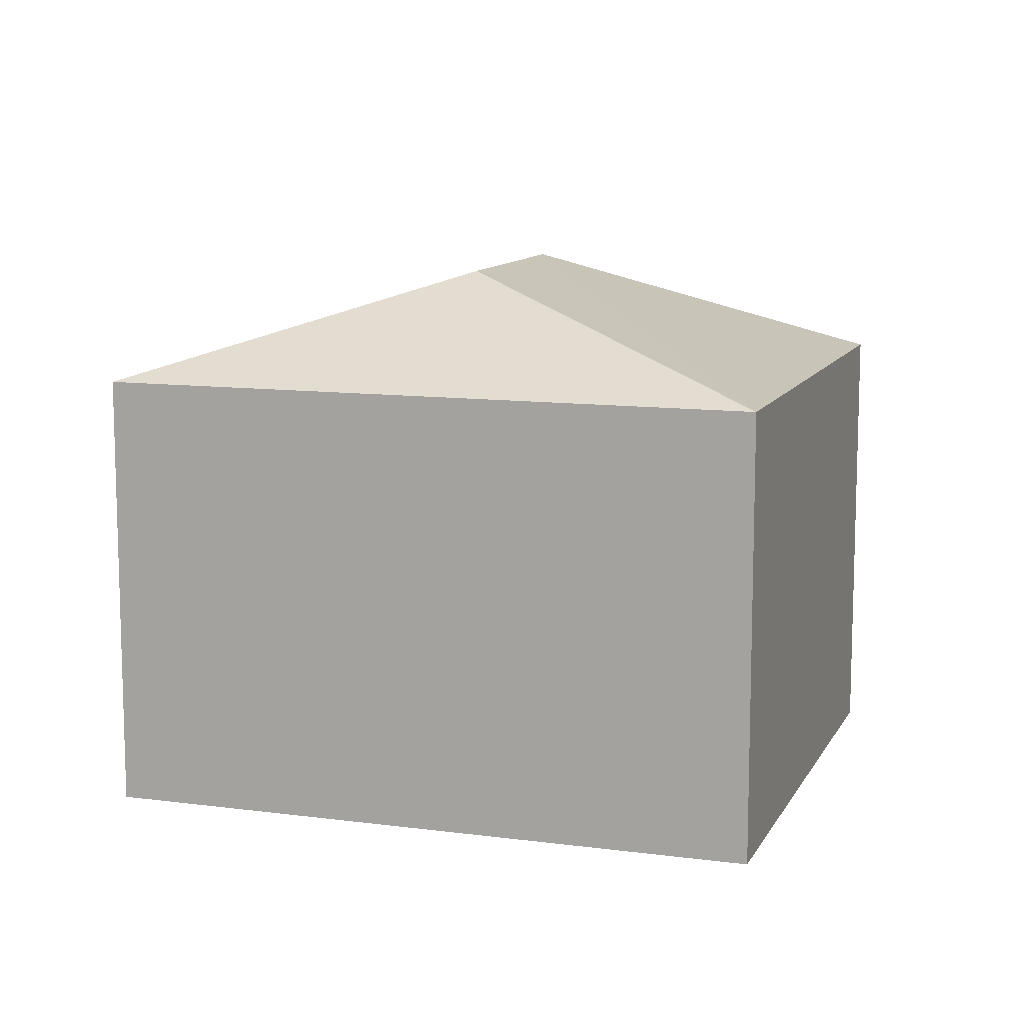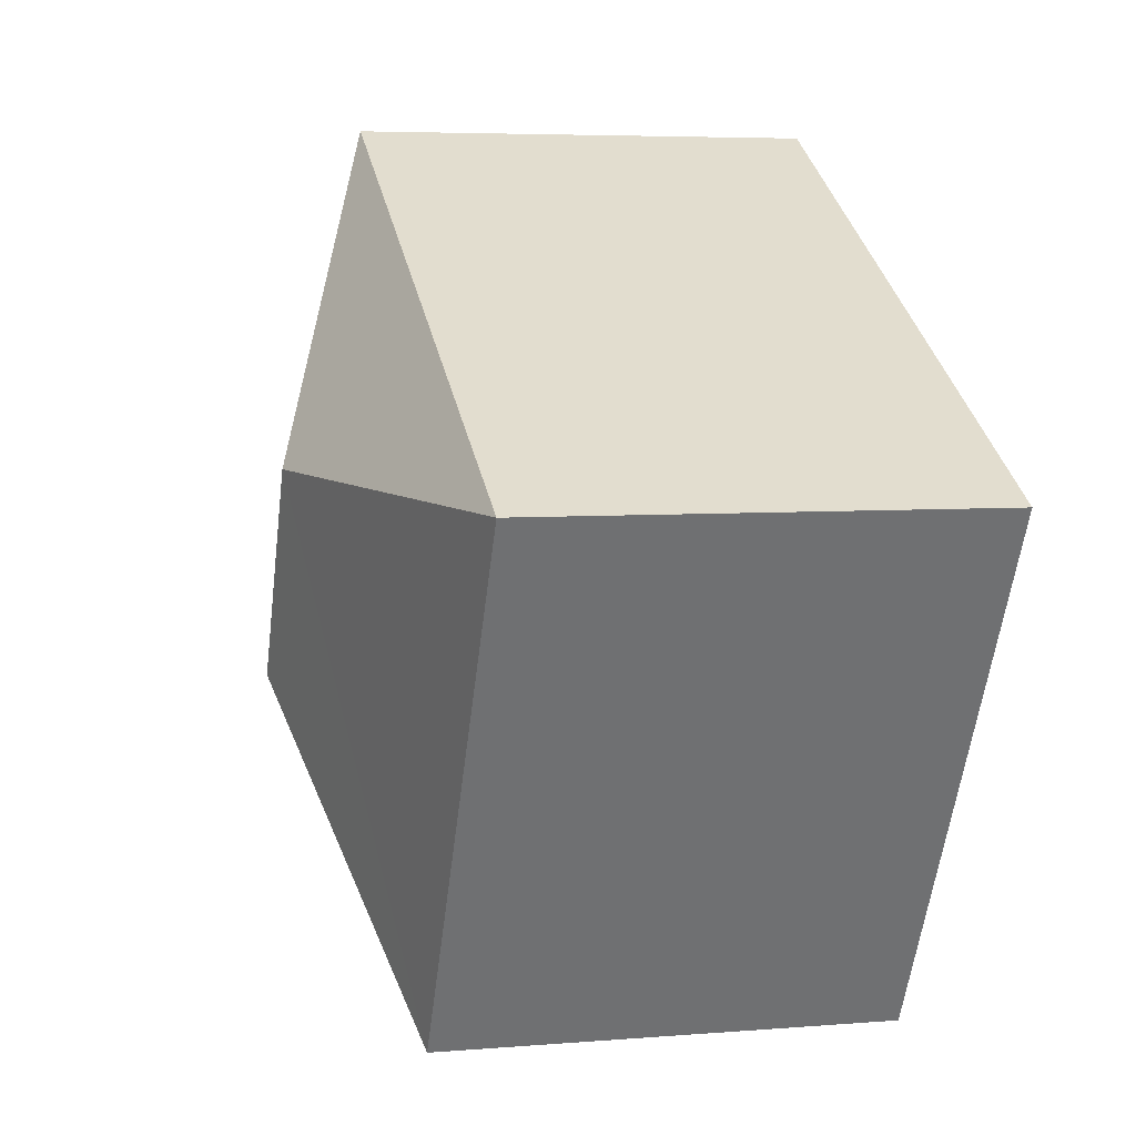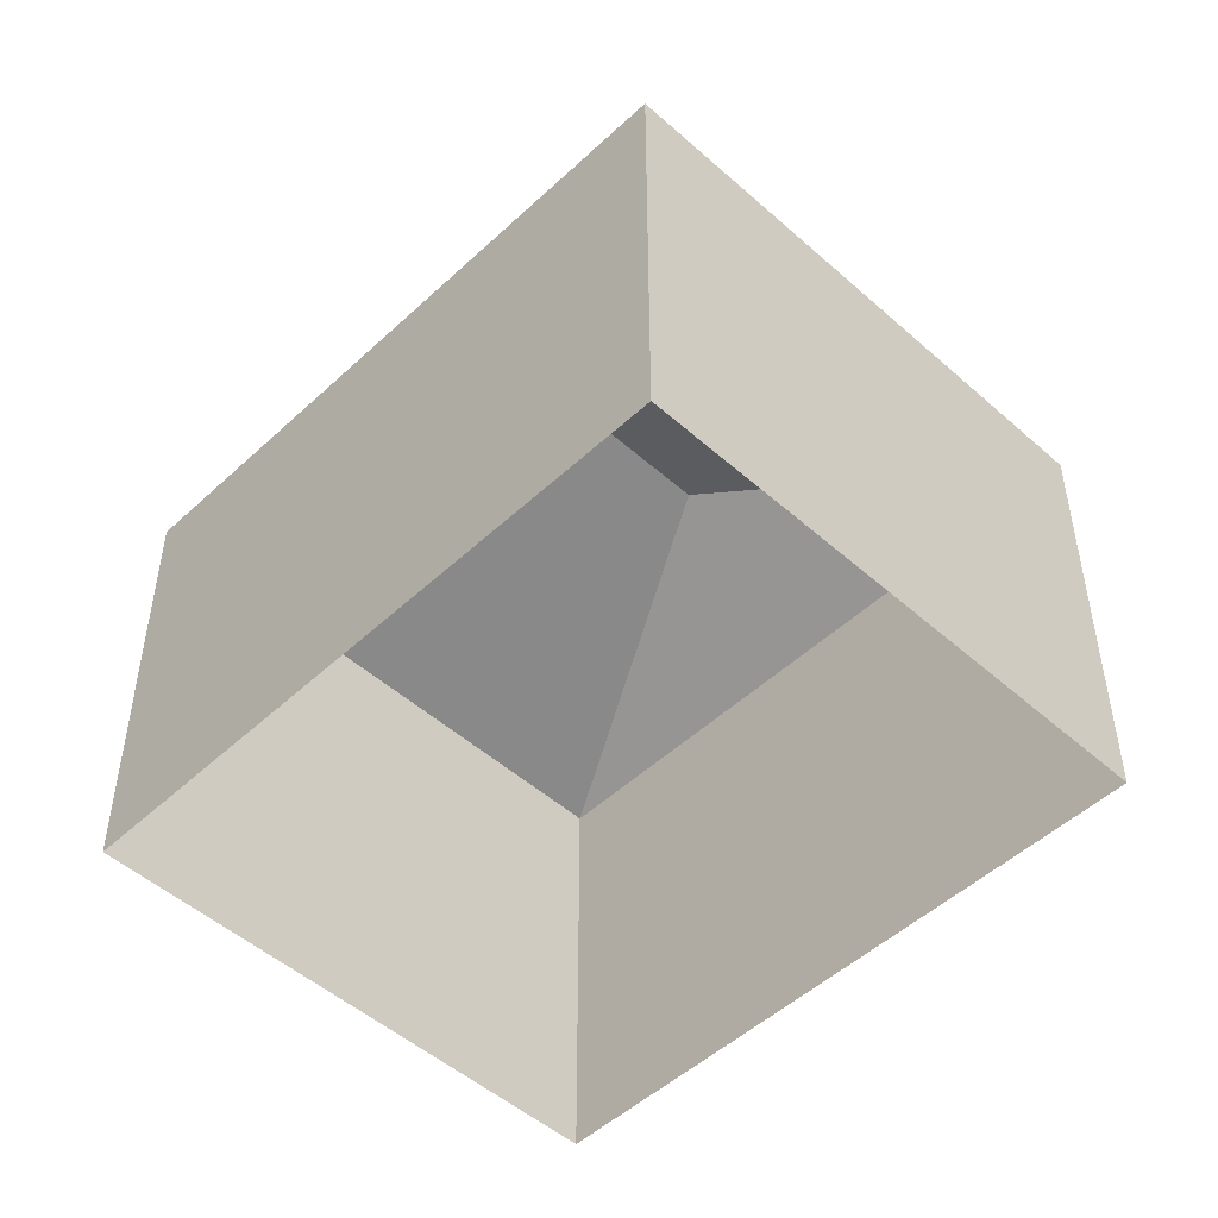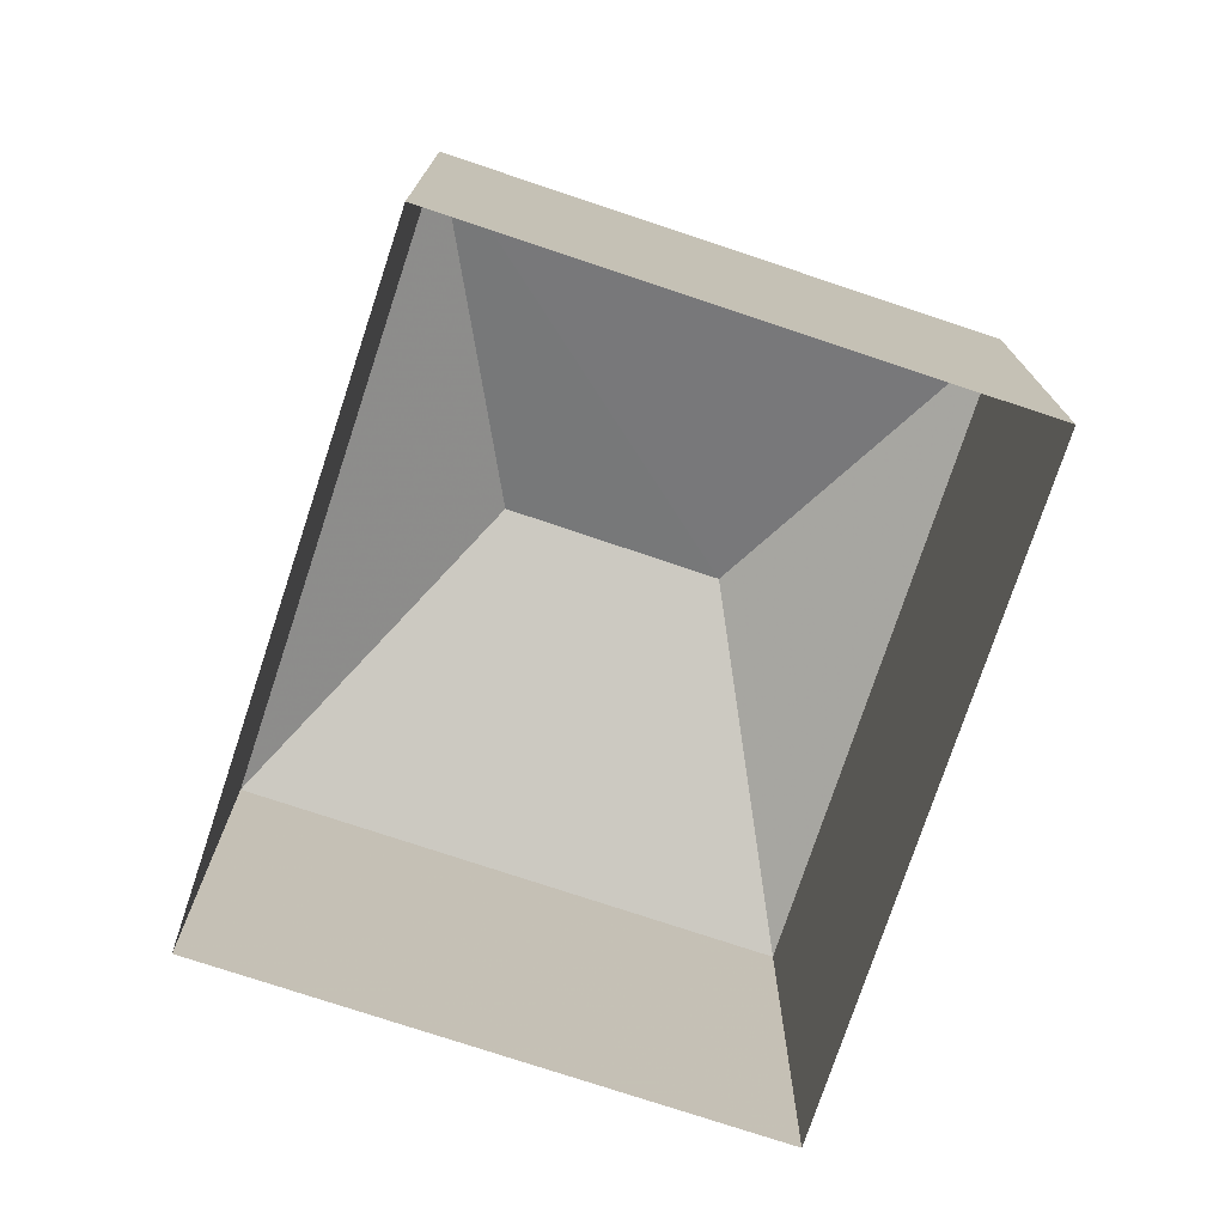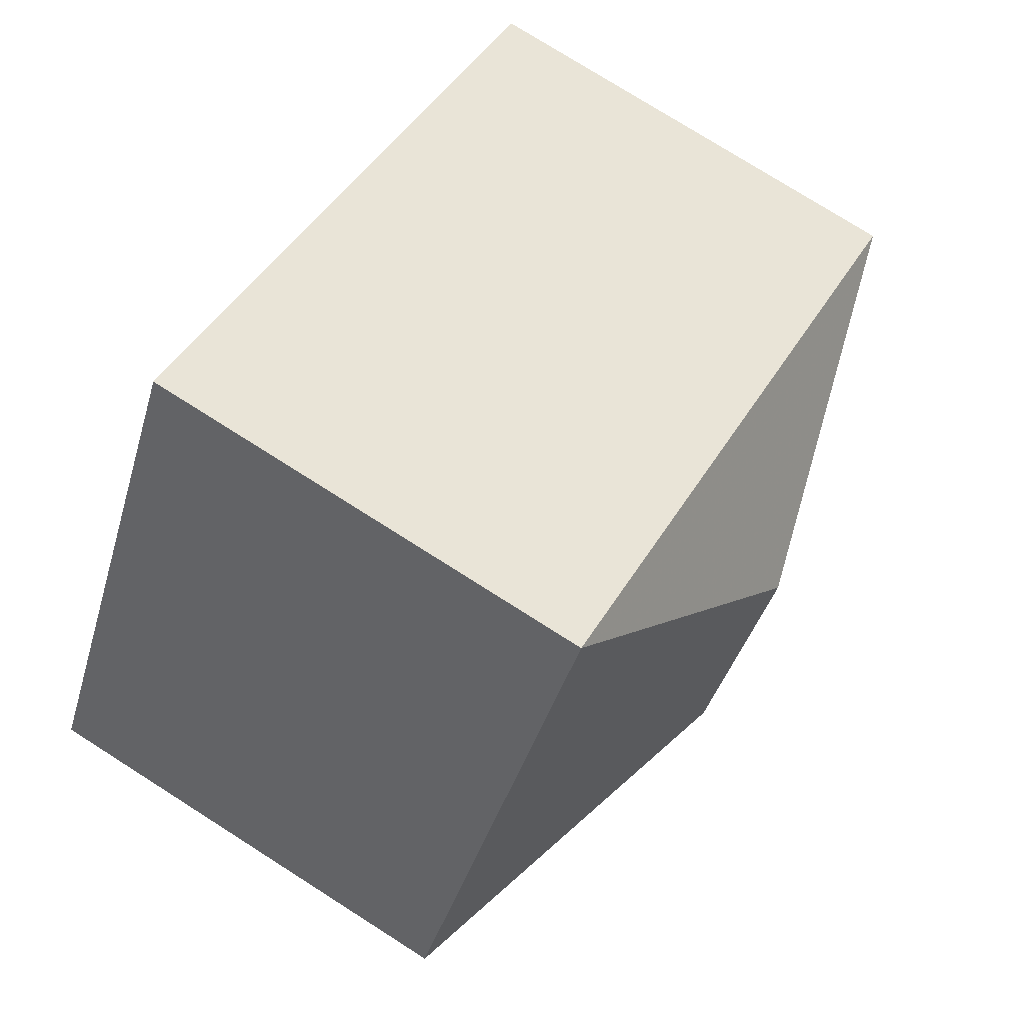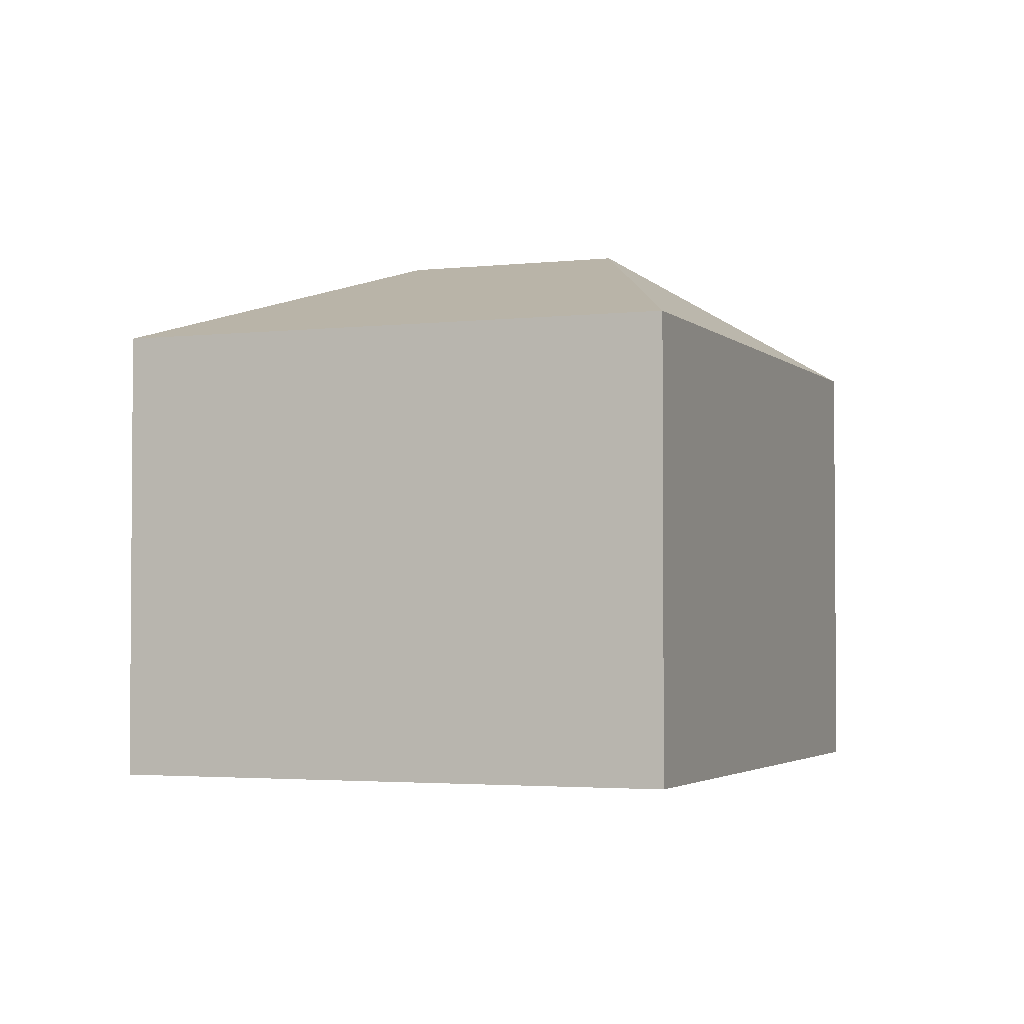
<metadata>
{"format":"obj","ext":"obj","renderer":"f3d","projection":"perspective","resolution":1024,"background":"white","views":[{"elev":10.9,"azim":-11.1,"up":"+Z"},{"elev":5.4,"azim":75.6,"up":"+Y"},{"elev":-49.8,"azim":16.2,"up":"+Z"},{"elev":-75.4,"azim":-137.9,"up":"+Z"},{"elev":76.6,"azim":-57.5,"up":"+Y"},{"elev":-2.8,"azim":-97.9,"up":"+Z"}]}
</metadata>
<code>
v -2.239e+05 -1.271e+05 17.93
v -2.239e+05 -1.271e+05 17.93
v -2.239e+05 -1.271e+05 17.93
v -2.239e+05 -1.271e+05 17.93
v -2.239e+05 -1.271e+05 23.82
v -2.239e+05 -1.271e+05 23.82
v -2.239e+05 -1.271e+05 25.27
v -2.239e+05 -1.271e+05 25.27
v -2.239e+05 -1.271e+05 23.82
v -2.239e+05 -1.271e+05 23.82
f 1 2 3
f 4 1 3
f 5 6 7
f 8 5 7
f 9 10 8
f 7 9 8
f 7 6 9
f 8 10 5
f 5 4 3
f 5 10 4
f 6 3 2
f 6 5 3
f 6 2 1
f 9 6 1
f 9 1 4
f 10 9 4

</code>
